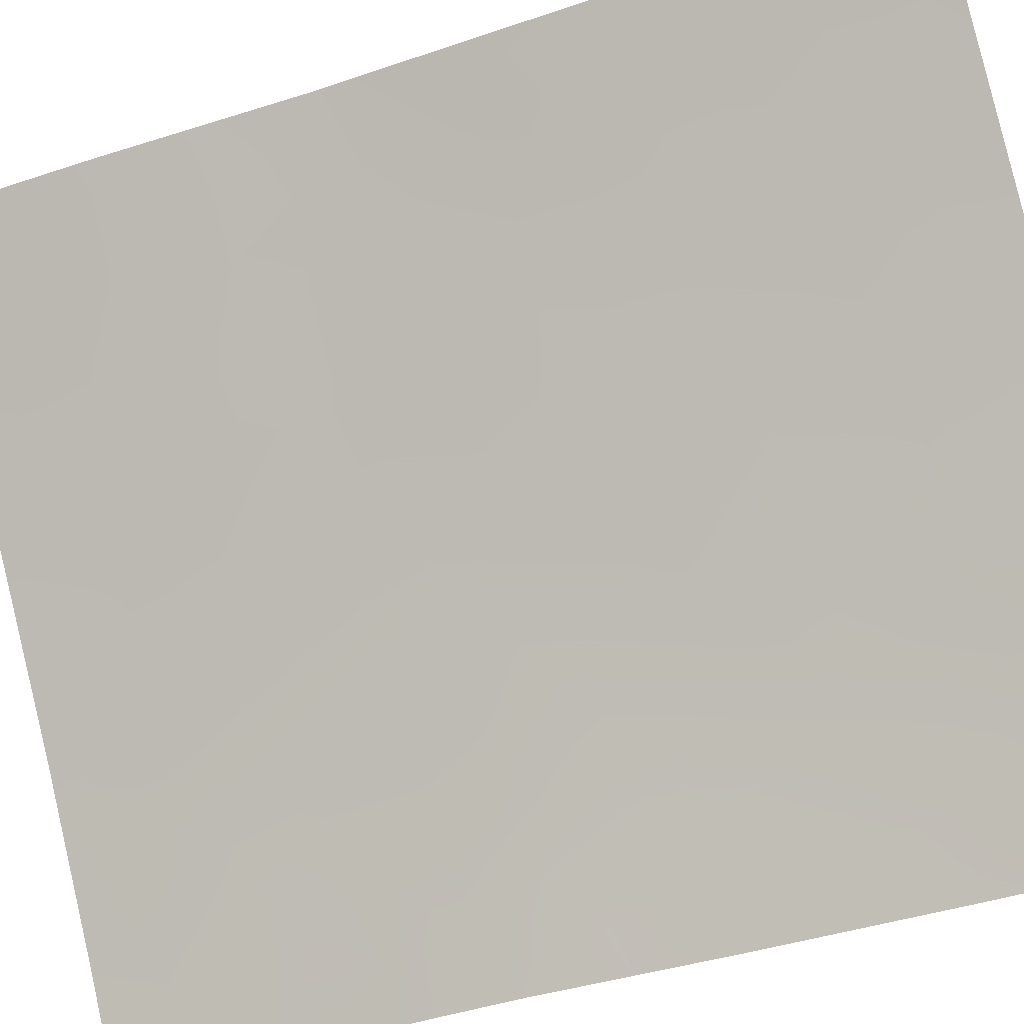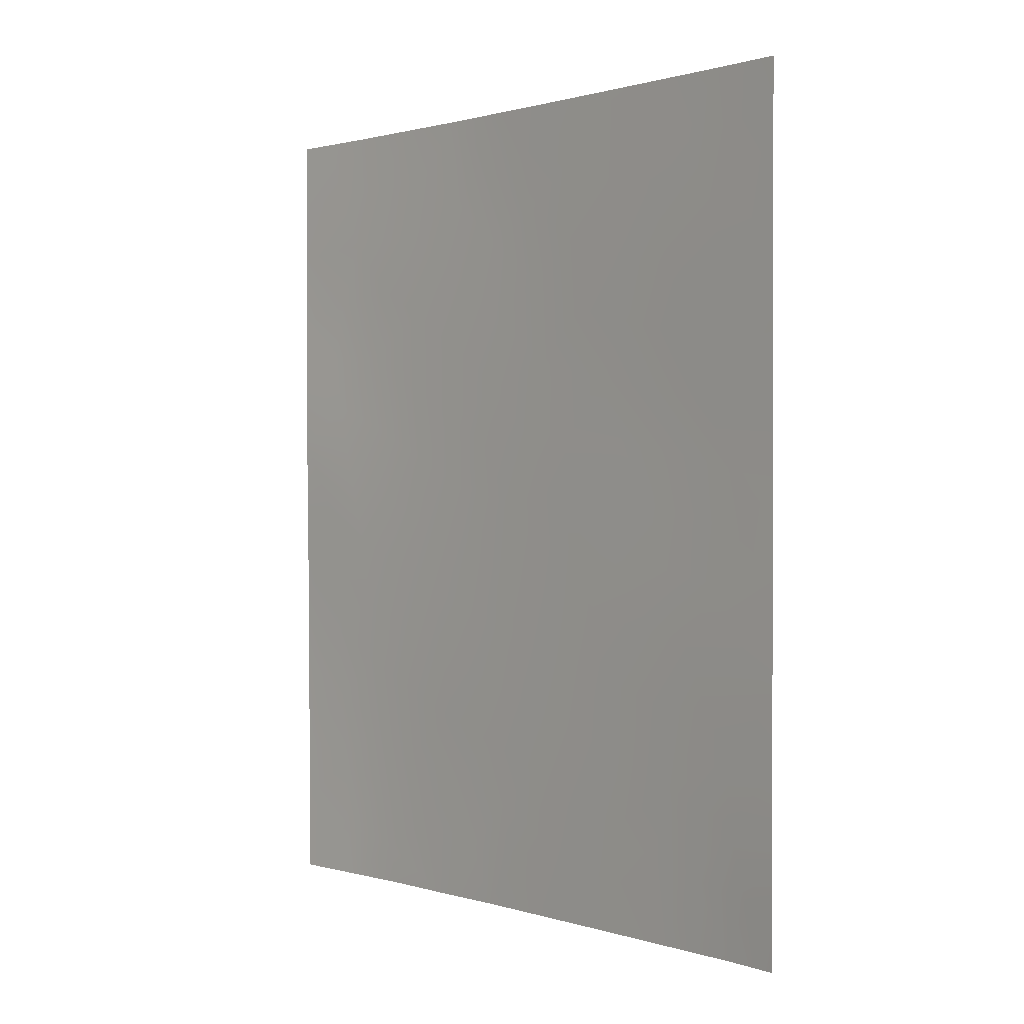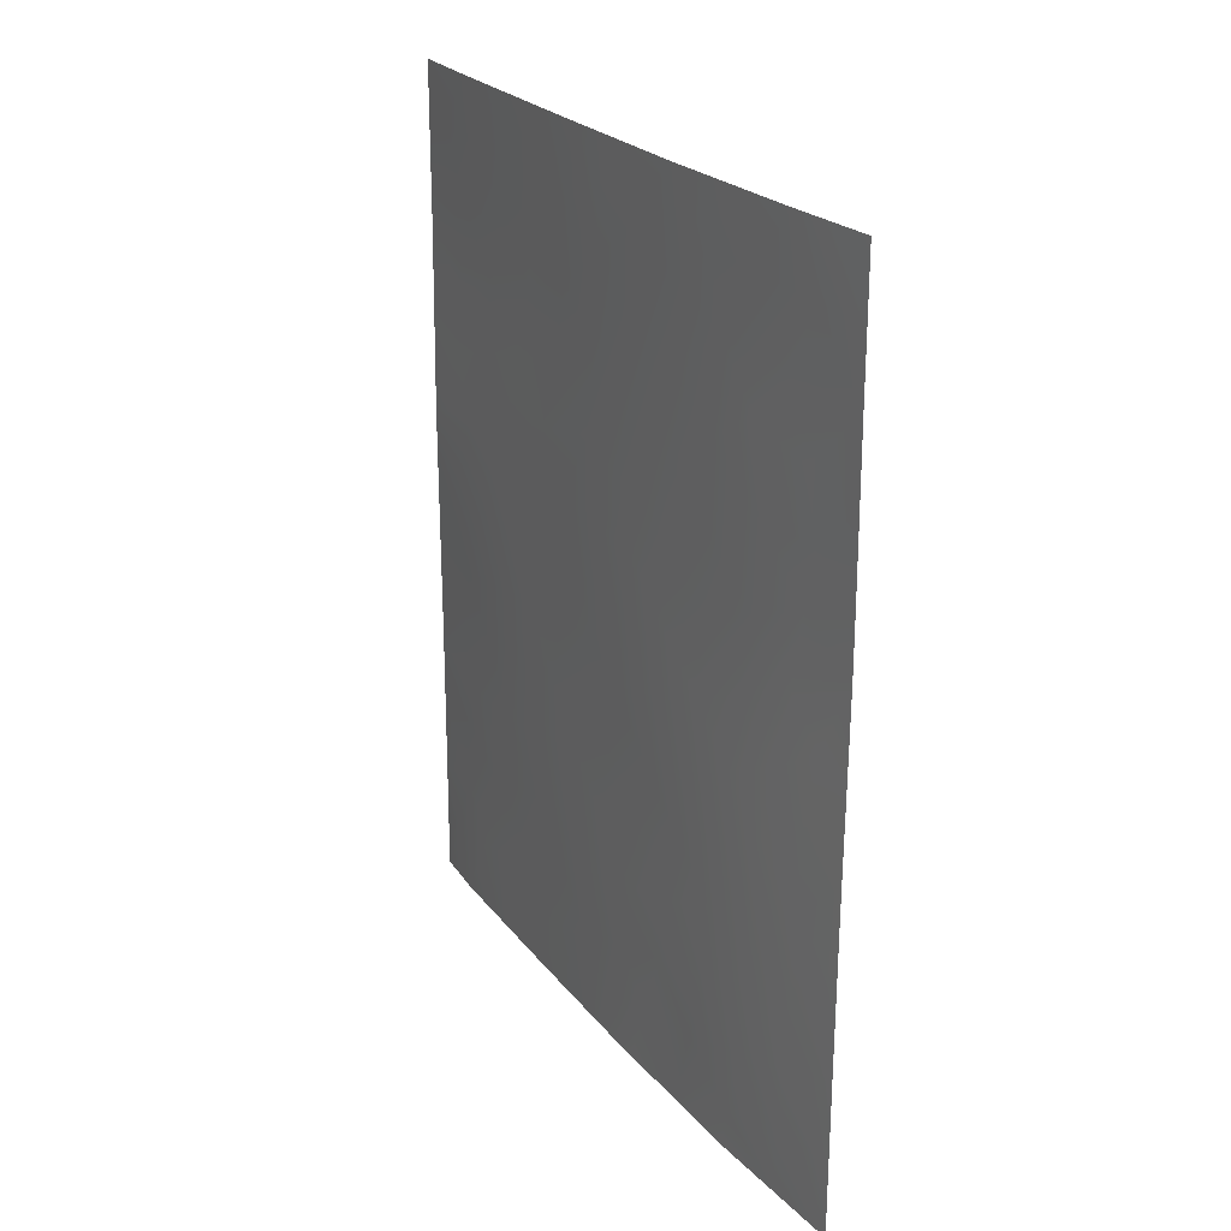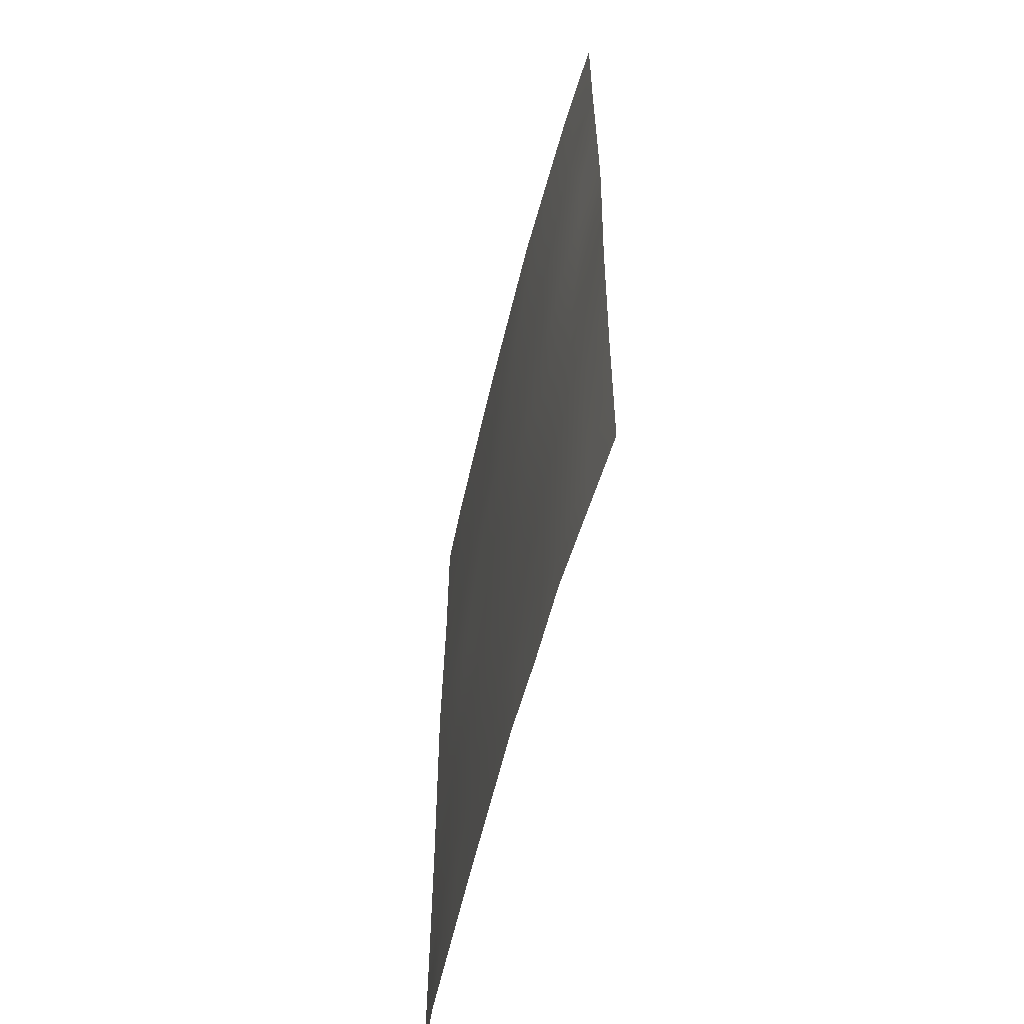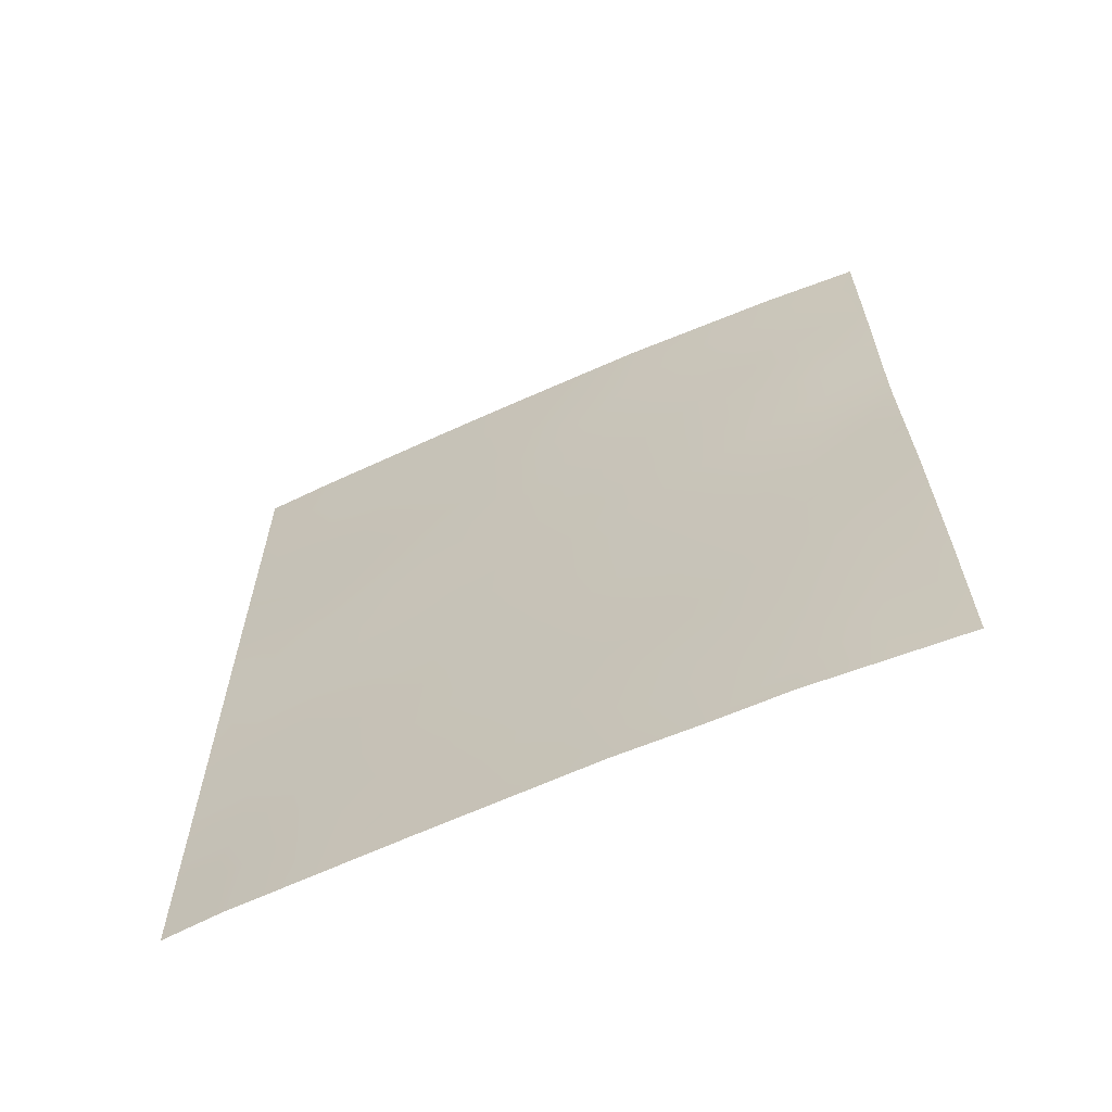
<metadata>
{"format":"obj","ext":"obj","renderer":"f3d","projection":"perspective","resolution":1024,"background":"white","views":[{"elev":-42.7,"azim":112.1,"up":"+Y"},{"elev":0.9,"azim":99.7,"up":"+Z"},{"elev":23.8,"azim":-67.4,"up":"+Z"},{"elev":-56.5,"azim":-51.8,"up":"+Z"},{"elev":-63.4,"azim":-104.2,"up":"+Z"}]}
</metadata>
<code>
v -53.35 33.67 -42.61
v -55.1 31.34 -44.97
v -49.26 38.72 -46.4
v -49.27 38.72 -48.42
v -52.08 35.3 -45.23
v -53.01 34.17 -46.57
v -53.21 33.89 -44.6
v -54.52 32.1 -41.55
v -49.27 38.72 -42.85
v -52.13 35.22 -41.8
v -51.77 35.64 -38.95
v -54.15 32.68 -45.88
v -51.81 35.68 -47.14
v -52.78 34.5 -48.48
v -51.27 36.25 -38
v -55.56 30.72 -45.32
v -53.69 33.36 -50
v -52.3 34.98 -39.51
v -53.33 33.68 -38
v -55.48 30.72 -41.95
v -55.5 30.72 -39.84
v -54 32.93 -47.84
v -49.26 38.72 -46.05
v -49.27 38.72 -43.52
v -54.37 32.48 -50
v -55.61 30.72 -50
v -55.48 30.72 -42.91
v -55.6 30.72 -47.84
v -51.42 36.2 -50
v -49.22 38.72 -40.2
v -49.21 38.72 -38
v -49.89 37.92 -38
v -49.28 38.72 -50
v -49.85 38.1 -50
v -54.71 31.83 -38
v -55.5 30.72 -38
v -53.01 34.26 -50
v -51.94 35.41 -38
v -54.32 32.38 -43.82
v -51.11 36.44 -40.33
v -50.7 36.99 -42.27
v -51.66 35.89 -49.13
v -50.64 37.01 -39.58
v -51.41 36.12 -43.74
v -50.48 37.3 -47.8
v -50.91 36.76 -45.6
v -55.11 31.41 -47.06
v -53.31 33.69 -40.33
v -52.52 34.76 -45.9
v -52.64 34.61 -44.94
v -53.11 34.02 -45.6
v -52.23 35.12 -44.44
v -52.67 34.57 -43.88
v -53.59 33.42 -46.24
v -53.69 33.27 -45.25
v -52.31 35.07 -47.83
v -52.41 34.93 -46.87
v -52.91 34.32 -47.53
v -52.63 34.71 -49.32
v -52.21 35.22 -48.84
v -53.2 33.98 -49.16
v -54.65 31.99 -45.48
v -54.23 32.55 -44.87
v -54.73 31.84 -44.45
v -53.87 33.11 -48.87
v -53.39 33.72 -48.18
v -53.88 32.95 -40.92
v -53.9 32.94 -42.09
v -53.32 33.69 -41.49
v -55.49 30.72 -40.89
v -55.08 31.3 -41.53
v -54.96 31.48 -40.68
v -53.81 33.04 -38.81
v -53.98 32.81 -39.71
v -53.32 33.69 -39.23
v -52.36 34.94 -42.88
v -52.79 34.38 -42.15
v -52.89 34.26 -43.04
v -49.27 38.72 -44.79
v -49.64 38.28 -44.27
v -54.99 31.6 -50
v -53.3 33.75 -43.61
v -49.78 38.12 -43.38
v -50.13 37.7 -44.04
v -55.52 30.72 -44.11
v -55.19 31.17 -43.93
v -54.86 31.6 -43.37
v -55.07 31.48 -48.15
v -54.57 32.16 -47.45
v -51.93 35.51 -46.17
v -51.5 36.02 -45.42
v -51.33 36.26 -46.4
v -55.58 30.72 -46.58
v -55.11 31.37 -46
v -49.21 38.72 -39.1
v -50.23 37.5 -38.84
v -49.94 37.86 -39.8
v -49.28 38.72 -49.21
v -49.61 38.35 -49.14
v -54.74 31.77 -39.71
v -54.38 32.28 -40.46
v -52.8 34.36 -38.86
v -52.8 34.35 -39.89
v -50.2 37.66 -48.98
v -49.79 38.12 -48.17
v -55.61 30.72 -48.92
v -55.02 31.4 -38.88
v -54.41 32.24 -38.83
v -50.58 37.09 -38
v -50.82 36.8 -38.73
v -55.5 30.72 -38.92
v -55.1 31.27 -38
v -54.02 32.76 -38
v -50.63 37.15 -50
v -50.78 36.96 -48.84
v -52.21 35.23 -50
v -49.92 37.94 -44.93
v -50.53 37.22 -44.78
v -50.3 37.48 -45.74
v -52.64 34.55 -38
v -52.29 35 -38.68
v -49.25 38.72 -41.53
v -49.78 38.05 -40.87
v -49.71 38.17 -41.85
v -50.26 37.49 -41.53
v -50.02 37.81 -42.51
v -50.93 36.68 -41.32
v -51.73 35.74 -44.51
v -52.01 35.38 -43.69
v -51.73 35.72 -42.84
v -51.38 36.15 -42.06
v -51.08 36.52 -42.98
v -54.98 31.44 -42.34
v -54.43 32.24 -42.73
v -50.45 37.25 -40.56
v -53.5 33.55 -47.2
v -54.08 32.8 -46.84
v -50.42 37.34 -43.16
v -49.8 38.1 -47.27
v -49.27 38.72 -47.41
v -51.6 35.85 -41.05
v -51.73 35.68 -39.99
v -52.24 35.07 -40.56
v -53.77 33.13 -44.23
v -53.85 33.01 -43.19
v -51.74 35.79 -48.12
v -50.78 36.9 -43.86
v -52.75 34.41 -41.02
v -51.18 36.46 -48.39
v -51.2 36.43 -47.43
v -50.71 37.01 -46.63
v -51.14 36.46 -44.64
v -50.05 37.79 -46.64
v -54.62 32.07 -46.44
v -54.43 32.4 -49.45
v -55.05 31.53 -49.18
v -54.52 32.26 -48.52
v -51.24 36.28 -39.25
v -49.63 38.28 -45.76
v -51.16 36.5 -49.24
v -49.6 38.26 -38.77
f 49 50 51
f 52 53 50
f 54 51 55
f 56 57 58
f 3 23 159
f 59 60 14
f 15 38 11
f 62 63 64
f 155 65 157
f 61 66 65
f 67 68 69
f 70 71 72
f 73 74 75
f 76 77 78
f 79 24 80
f 26 81 156
f 53 78 82
f 27 85 86
f 64 87 86
f 88 157 89
f 57 90 49
f 91 90 92
f 93 47 94
f 17 155 25
f 97 95 161
f 96 97 161
f 4 99 98
f 100 72 101
f 102 75 103
f 104 99 105
f 107 100 108
f 109 110 96
f 111 107 112
f 113 108 73
f 114 104 115
f 117 118 119
f 120 102 121
f 121 18 11
f 122 123 124
f 125 126 124
f 125 135 127
f 128 129 52
f 76 129 130
f 131 130 132
f 8 71 133
f 87 134 133
f 97 135 123
f 136 54 137
f 126 138 83
f 139 105 140
f 141 142 143
f 142 158 11
f 144 82 145
f 58 136 66
f 146 56 60
f 80 84 117
f 63 55 144
f 138 132 147
f 103 148 143
f 101 67 74
f 127 141 131
f 77 148 69
f 145 68 134
f 146 149 150
f 150 151 92
f 152 128 91
f 118 147 152
f 119 151 153
f 153 45 139
f 28 88 47
f 89 137 154
f 94 154 62
f 6 49 51
f 49 5 50
f 51 50 7
f 5 52 50
f 50 53 7
f 12 54 55
f 54 6 51
f 55 51 7
f 14 56 58
f 56 13 57
f 58 57 6
f 37 59 61
f 61 59 14
f 2 62 64
f 62 12 63
f 64 63 39
f 156 155 157
f 155 17 65
f 157 65 22
f 17 61 65
f 61 14 66
f 65 66 22
f 110 158 43
f 158 40 43
f 48 67 69
f 67 8 68
f 69 68 1
f 21 70 72
f 70 20 71
f 72 71 8
f 19 73 75
f 75 74 48
f 53 76 78
f 76 10 77
f 78 77 1
f 23 79 159
f 7 53 82
f 82 78 1
f 80 83 84
f 83 24 9
f 85 16 2
f 2 86 85
f 2 64 86
f 64 39 87
f 47 88 89
f 88 156 157
f 89 157 22
f 6 57 49
f 57 13 90
f 49 90 5
f 46 91 92
f 91 5 90
f 92 90 13
f 16 93 94
f 93 28 47
f 31 161 95
f 32 96 161
f 96 43 97
f 34 33 99
f 98 99 33
f 74 100 101
f 100 21 72
f 101 72 8
f 18 102 103
f 102 19 75
f 103 75 48
f 45 104 105
f 104 34 99
f 105 99 4
f 88 28 106
f 156 106 26
f 35 107 108
f 107 21 100
f 108 100 74
f 32 109 96
f 109 15 110
f 96 110 43
f 36 111 112
f 111 21 107
f 112 107 35
f 19 113 73
f 113 35 108
f 73 108 74
f 29 114 160
f 114 34 104
f 37 116 59
f 116 29 42
f 17 37 61
f 159 117 119
f 117 84 118
f 119 118 46
f 38 120 121
f 120 19 102
f 121 102 18
f 11 38 121
f 9 122 124
f 122 30 123
f 124 123 125
f 125 41 126
f 124 126 9
f 41 125 127
f 127 135 40
f 5 128 52
f 128 44 129
f 52 129 53
f 10 76 130
f 76 53 129
f 130 129 44
f 41 131 132
f 131 10 130
f 132 130 44
f 20 133 71
f 133 20 27
f 27 87 133
f 87 39 134
f 133 134 8
f 30 97 123
f 97 43 135
f 123 135 125
f 22 136 137
f 136 6 54
f 137 54 12
f 9 126 83
f 126 41 138
f 83 138 84
f 3 139 140
f 139 45 105
f 140 105 4
f 10 141 143
f 141 40 142
f 143 142 18
f 18 142 11
f 142 40 158
f 39 144 145
f 144 7 82
f 145 82 1
f 14 58 66
f 58 6 136
f 66 136 22
f 42 146 60
f 146 13 56
f 60 56 14
f 39 63 144
f 63 12 55
f 144 55 7
f 110 15 158
f 43 40 135
f 84 138 147
f 138 41 132
f 147 132 44
f 18 103 143
f 103 48 148
f 143 148 10
f 101 8 67
f 74 67 48
f 41 127 131
f 127 40 141
f 131 141 10
f 1 77 69
f 77 10 148
f 69 148 48
f 39 145 134
f 145 1 68
f 134 68 8
f 13 146 150
f 146 42 149
f 150 149 45
f 13 150 92
f 150 45 151
f 92 151 46
f 46 152 91
f 152 44 128
f 91 128 5
f 46 118 152
f 118 84 147
f 152 147 44
f 159 119 153
f 119 46 151
f 153 151 45
f 16 94 2
f 47 89 154
f 89 22 137
f 154 137 12
f 2 94 62
f 94 47 154
f 62 154 12
f 25 155 81
f 155 156 81
f 42 160 149
f 80 24 83
f 116 60 59
f 60 116 42
f 156 88 106
f 117 79 80
f 153 3 159
f 115 104 45
f 11 158 15
f 115 45 149
f 139 3 153
f 86 87 27
f 160 114 115
f 29 160 42
f 160 115 149
f 159 79 117
f 95 97 30
f 32 161 31

</code>
